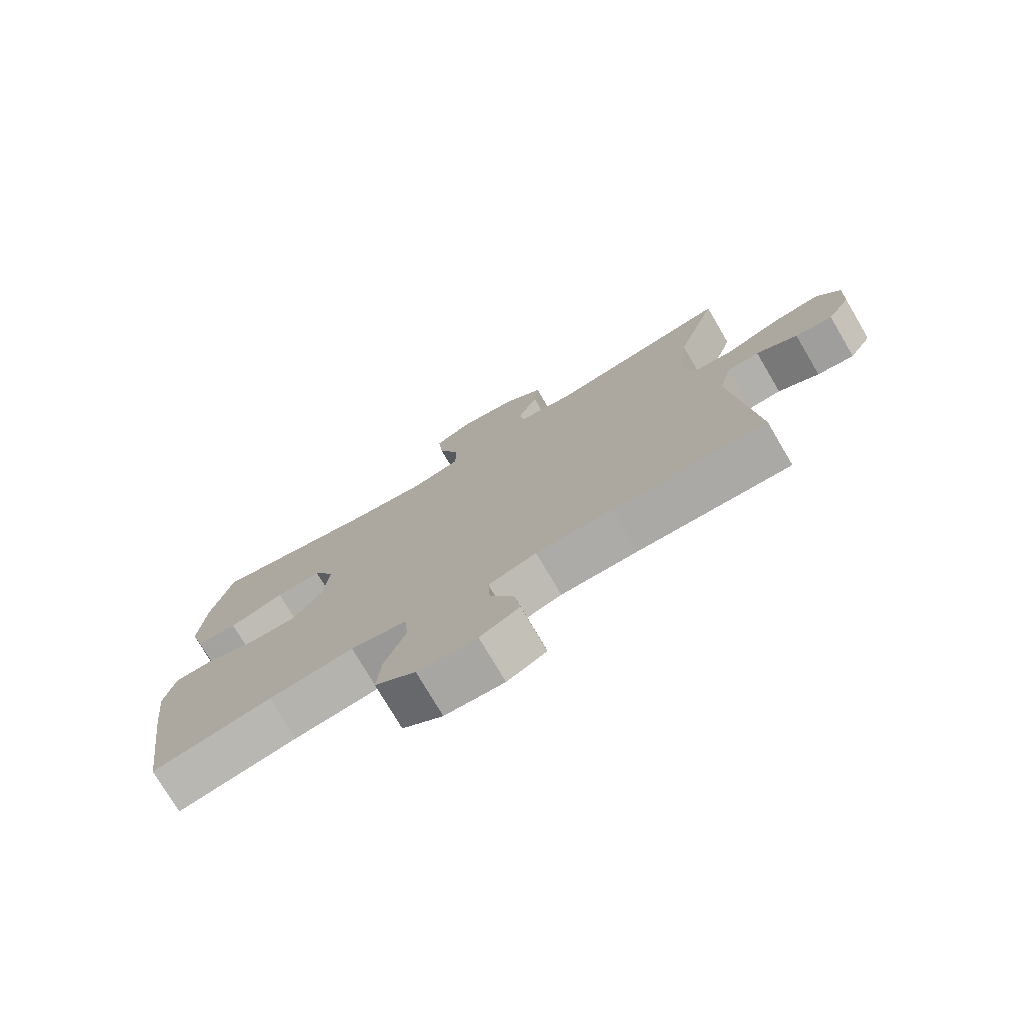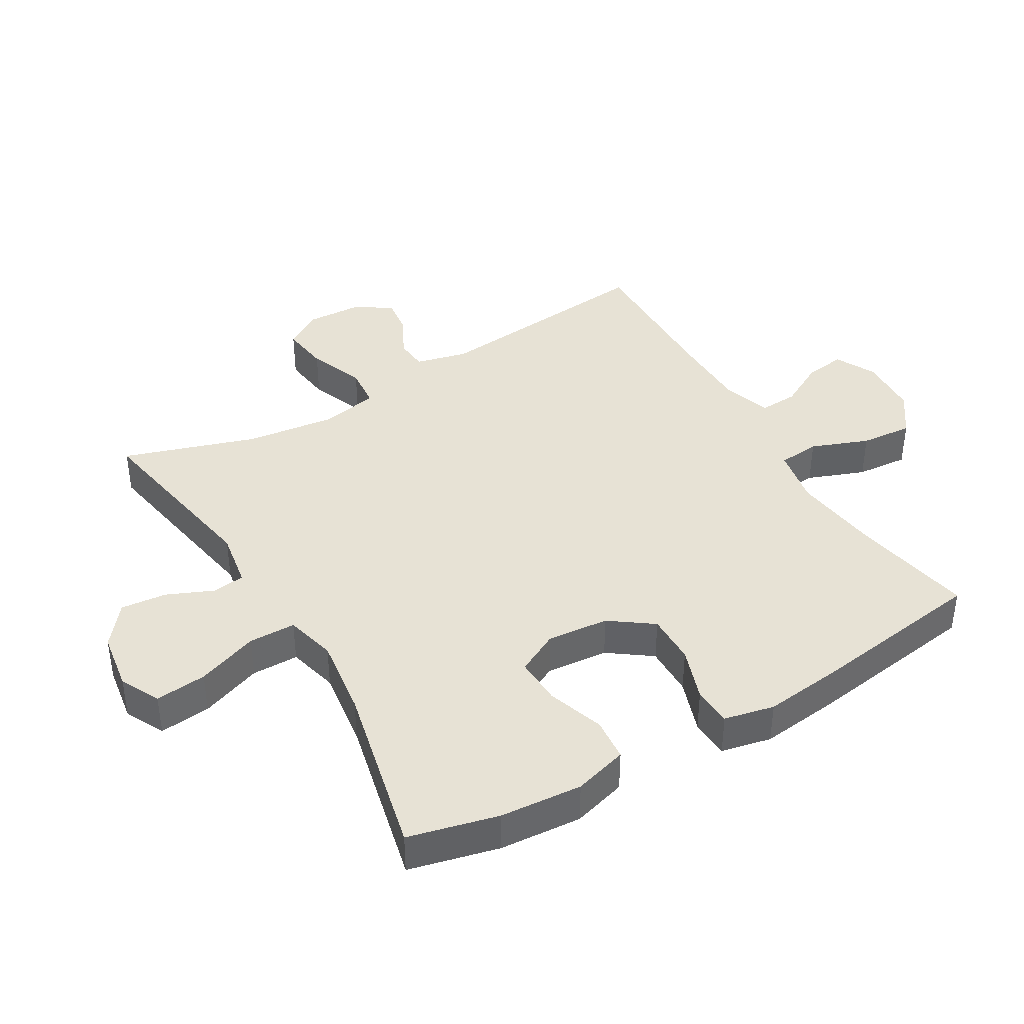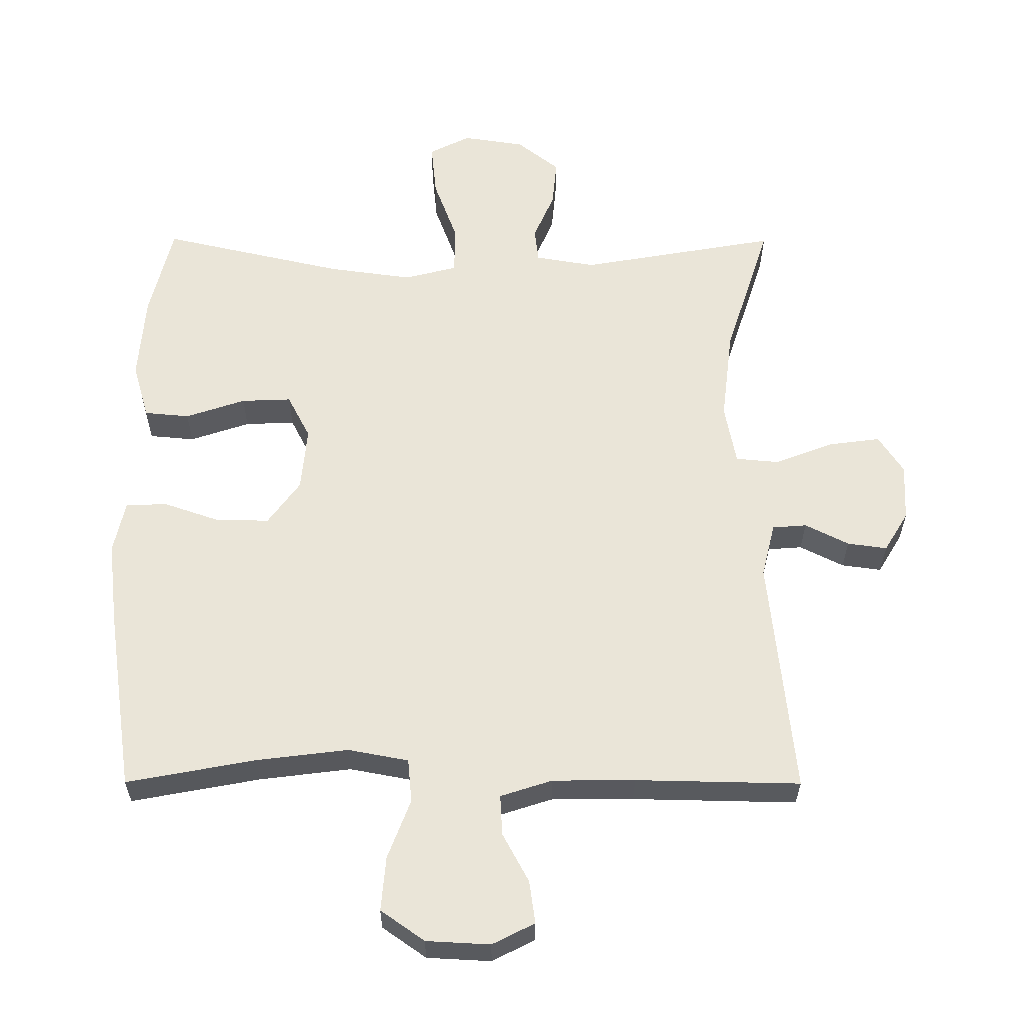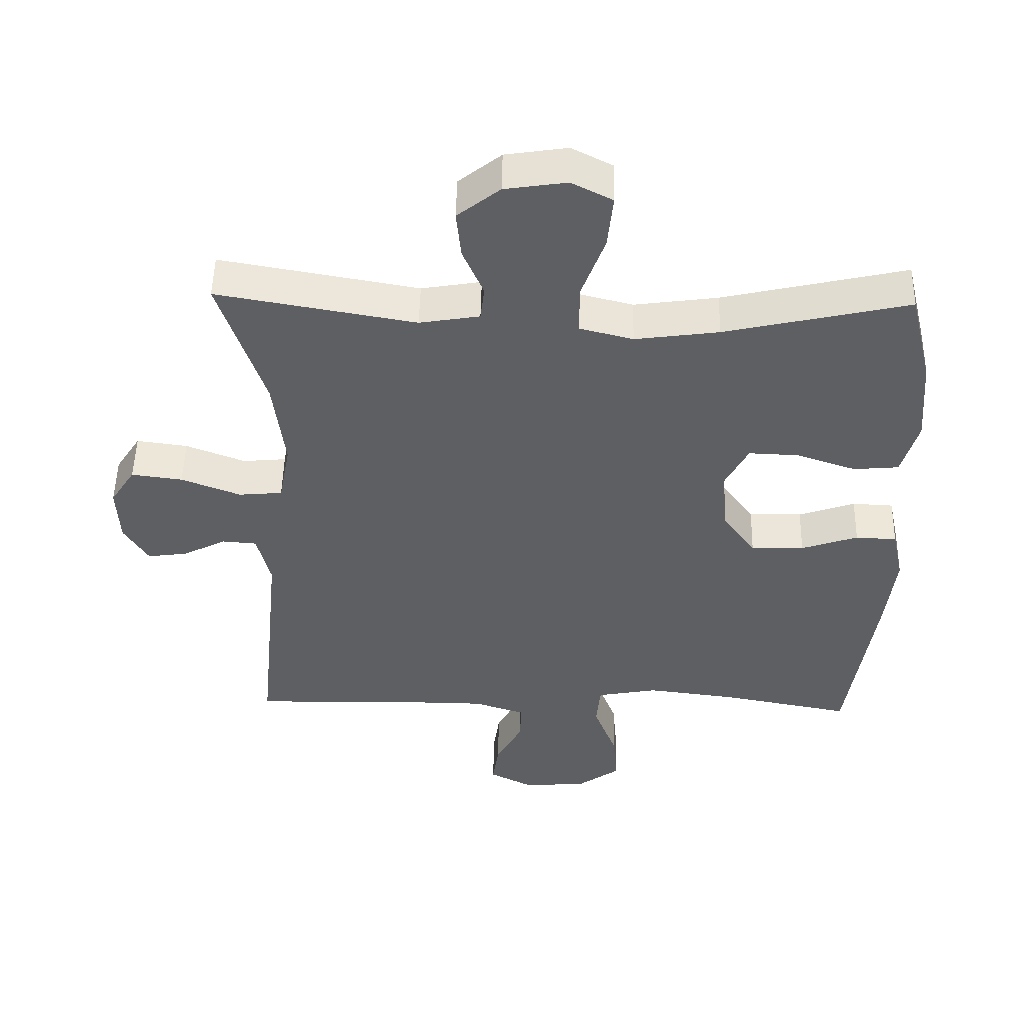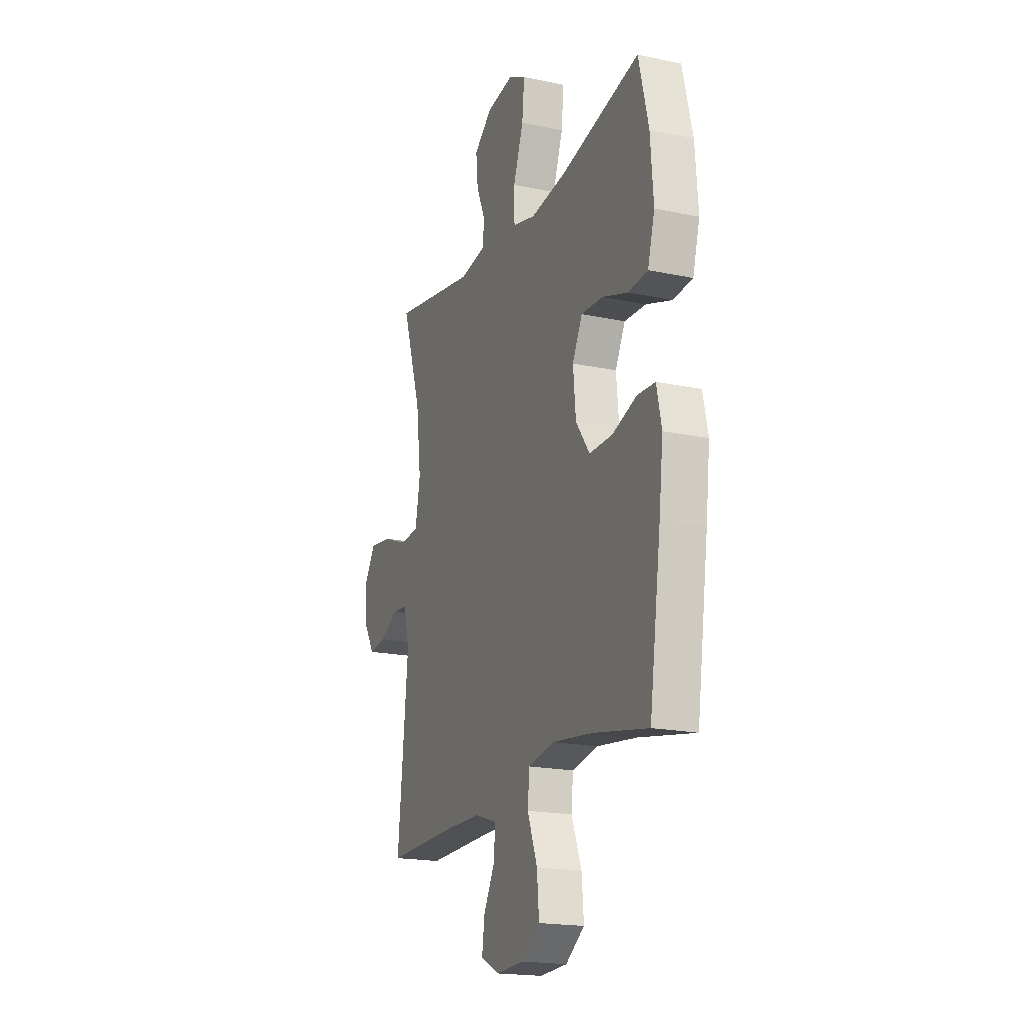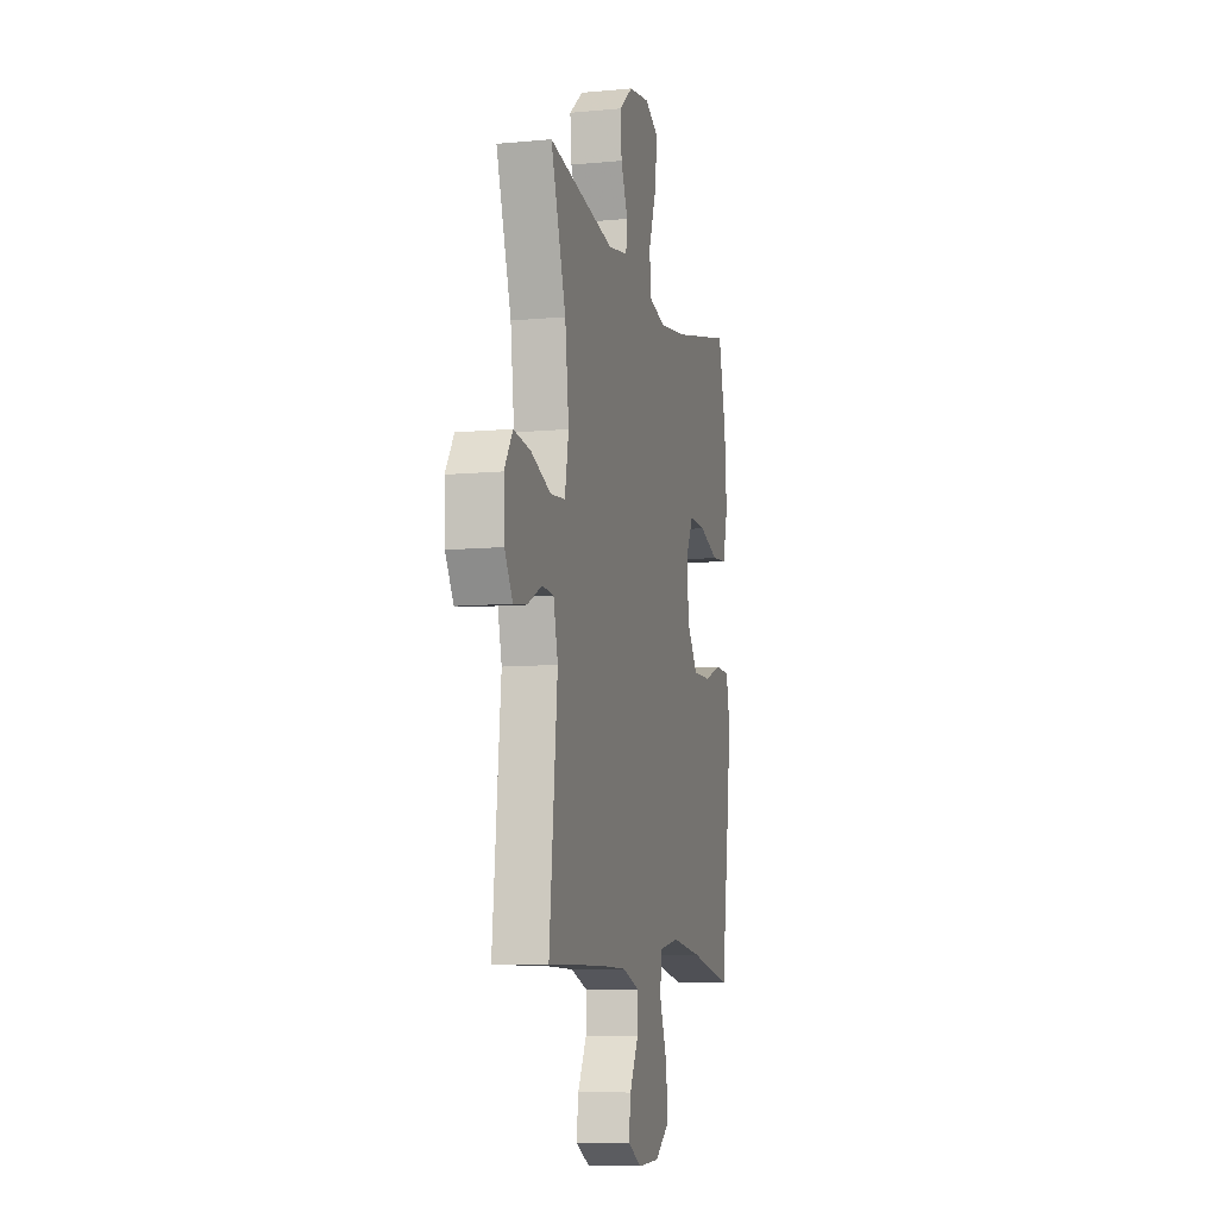
<metadata>
{"format":"obj","ext":"obj","renderer":"f3d","projection":"perspective","resolution":1024,"background":"white","views":[{"elev":-76.1,"azim":-149.5,"up":"+Z"},{"elev":40.3,"azim":59.5,"up":"+Y"},{"elev":-30.4,"azim":179.7,"up":"+Z"},{"elev":50.1,"azim":1.2,"up":"+Z"},{"elev":-18.9,"azim":68.0,"up":"+Z"},{"elev":-8.9,"azim":-75.9,"up":"+Z"}]}
</metadata>
<code>
v -0.5 0.07 0.5
v -0.206 0.07 0.448
v -0.117 0.07 0.463
v -0.111 0.07 0.514
v -0.142 0.07 0.586
v -0.149 0.07 0.657
v -0.086 0.07 0.707
v 0.006 0.07 0.721
v 0.067 0.07 0.69
v 0.059 0.07 0.61
v 0.024 0.07 0.514
v 0.025 0.07 0.441
v 0.104 0.07 0.421
v 0.228 0.07 0.438
v 0.5 0.07 0.5
v 0.534 0.07 0.361
v 0.544 0.07 0.233
v 0.52 0.07 0.149
v 0.453 0.07 0.143
v 0.364 0.07 0.173
v 0.29 0.07 0.176
v 0.256 0.07 0.11
v 0.265 0.07 0.014
v 0.313 0.07 -0.052
v 0.392 0.07 -0.051
v 0.476 0.07 -0.022
v 0.537 0.07 -0.025
v 0.554 0.07 -0.103
v 0.54 0.07 -0.224
v 0.5 0.07 -0.5
v 0.308 0.07 -0.464
v 0.172 0.07 -0.447
v 0.082 0.07 -0.464
v 0.076 0.07 -0.529
v 0.11 0.07 -0.618
v 0.117 0.07 -0.699
v 0.052 0.07 -0.745
v -0.043 0.07 -0.75
v -0.106 0.07 -0.718
v -0.097 0.07 -0.654
v -0.058 0.07 -0.581
v -0.055 0.07 -0.521
v -0.132 0.07 -0.496
v -0.255 0.07 -0.495
v -0.5 0.07 -0.5
v -0.464 0.07 -0.143
v -0.484 0.07 -0.062
v -0.535 0.07 -0.058
v -0.6 0.07 -0.091
v -0.659 0.07 -0.099
v -0.695 0.07 -0.04
v -0.699 0.07 0.046
v -0.662 0.07 0.103
v -0.586 0.07 0.093
v -0.498 0.07 0.059
v -0.433 0.07 0.065
v -0.416 0.07 0.156
v -0.433 0.07 0.294
v -0.5 0 0.5
v -0.206 0 0.448
v -0.117 0 0.463
v -0.111 0 0.514
v -0.142 0 0.586
v -0.149 0 0.657
v -0.086 0 0.707
v 0.006 0 0.721
v 0.067 0 0.69
v 0.059 0 0.61
v 0.024 0 0.514
v 0.025 0 0.441
v 0.104 0 0.421
v 0.228 0 0.438
v 0.5 0 0.5
v 0.534 0 0.361
v 0.544 0 0.233
v 0.52 0 0.149
v 0.453 0 0.143
v 0.364 0 0.173
v 0.29 0 0.176
v 0.256 0 0.11
v 0.265 0 0.014
v 0.313 0 -0.052
v 0.392 0 -0.051
v 0.476 0 -0.022
v 0.537 0 -0.025
v 0.554 0 -0.103
v 0.54 0 -0.224
v 0.5 0 -0.5
v 0.308 0 -0.464
v 0.172 0 -0.447
v 0.082 0 -0.464
v 0.076 0 -0.529
v 0.11 0 -0.618
v 0.117 0 -0.699
v 0.052 0 -0.745
v -0.043 0 -0.75
v -0.106 0 -0.718
v -0.097 0 -0.654
v -0.058 0 -0.581
v -0.055 0 -0.521
v -0.132 0 -0.496
v -0.255 0 -0.495
v -0.5 0 -0.5
v -0.464 0 -0.143
v -0.484 0 -0.062
v -0.535 0 -0.058
v -0.6 0 -0.091
v -0.659 0 -0.099
v -0.695 0 -0.04
v -0.699 0 0.046
v -0.662 0 0.103
v -0.586 0 0.093
v -0.498 0 0.059
v -0.433 0 0.065
v -0.416 0 0.156
v -0.433 0 0.294
f 53 54 55
f 52 53 55
f 51 52 55
f 50 51 55
f 49 50 55
f 48 49 55
f 47 48 55 56
f 46 47 56
f 46 56 57
f 45 46 57
f 44 45 57
f 39 40 41
f 38 39 41
f 37 38 41
f 36 37 41
f 35 36 41
f 34 35 41
f 33 34 41 42
f 29 30 31
f 28 29 31
f 27 28 31
f 26 27 31
f 25 26 31
f 24 25 31 32
f 23 24 32 33
f 18 19 20
f 17 18 20
f 16 17 20
f 15 16 20
f 14 15 20
f 13 14 20 21
f 12 13 21 22
f 9 10 11
f 8 9 11
f 7 8 11
f 6 7 11
f 5 6 11
f 4 5 11
f 3 4 11 12
f 33 42 43
f 23 33 43
f 22 23 43
f 12 22 43
f 3 12 43
f 2 3 43
f 58 1 2 43
f 43 44 57 58
f 113 112 111
f 113 111 110
f 113 110 109
f 113 109 108
f 113 108 107
f 113 107 106
f 114 113 106 105
f 114 105 104
f 115 114 104
f 115 104 103
f 115 103 102
f 99 98 97
f 99 97 96
f 99 96 95
f 99 95 94
f 99 94 93
f 99 93 92
f 100 99 92 91
f 89 88 87
f 89 87 86
f 89 86 85
f 89 85 84
f 89 84 83
f 90 89 83 82
f 91 90 82 81
f 78 77 76
f 78 76 75
f 78 75 74
f 78 74 73
f 78 73 72
f 79 78 72 71
f 80 79 71 70
f 69 68 67
f 69 67 66
f 69 66 65
f 69 65 64
f 69 64 63
f 69 63 62
f 70 69 62 61
f 101 100 91
f 101 91 81
f 101 81 80
f 101 80 70
f 101 70 61
f 101 61 60
f 101 60 59 116
f 116 115 102 101
f 1 59 60 2
f 2 60 61 3
f 3 61 62 4
f 4 62 63 5
f 5 63 64 6
f 6 64 65 7
f 7 65 66 8
f 8 66 67 9
f 9 67 68 10
f 10 68 69 11
f 11 69 70 12
f 12 70 71 13
f 13 71 72 14
f 14 72 73 15
f 15 73 74 16
f 16 74 75 17
f 17 75 76 18
f 18 76 77 19
f 19 77 78 20
f 20 78 79 21
f 21 79 80 22
f 22 80 81 23
f 23 81 82 24
f 24 82 83 25
f 25 83 84 26
f 26 84 85 27
f 27 85 86 28
f 28 86 87 29
f 29 87 88 30
f 30 88 89 31
f 31 89 90 32
f 32 90 91 33
f 33 91 92 34
f 34 92 93 35
f 35 93 94 36
f 36 94 95 37
f 37 95 96 38
f 38 96 97 39
f 39 97 98 40
f 40 98 99 41
f 41 99 100 42
f 42 100 101 43
f 43 101 102 44
f 44 102 103 45
f 45 103 104 46
f 46 104 105 47
f 47 105 106 48
f 48 106 107 49
f 49 107 108 50
f 50 108 109 51
f 51 109 110 52
f 52 110 111 53
f 53 111 112 54
f 54 112 113 55
f 55 113 114 56
f 56 114 115 57
f 57 115 116 58
f 58 116 59 1

</code>
